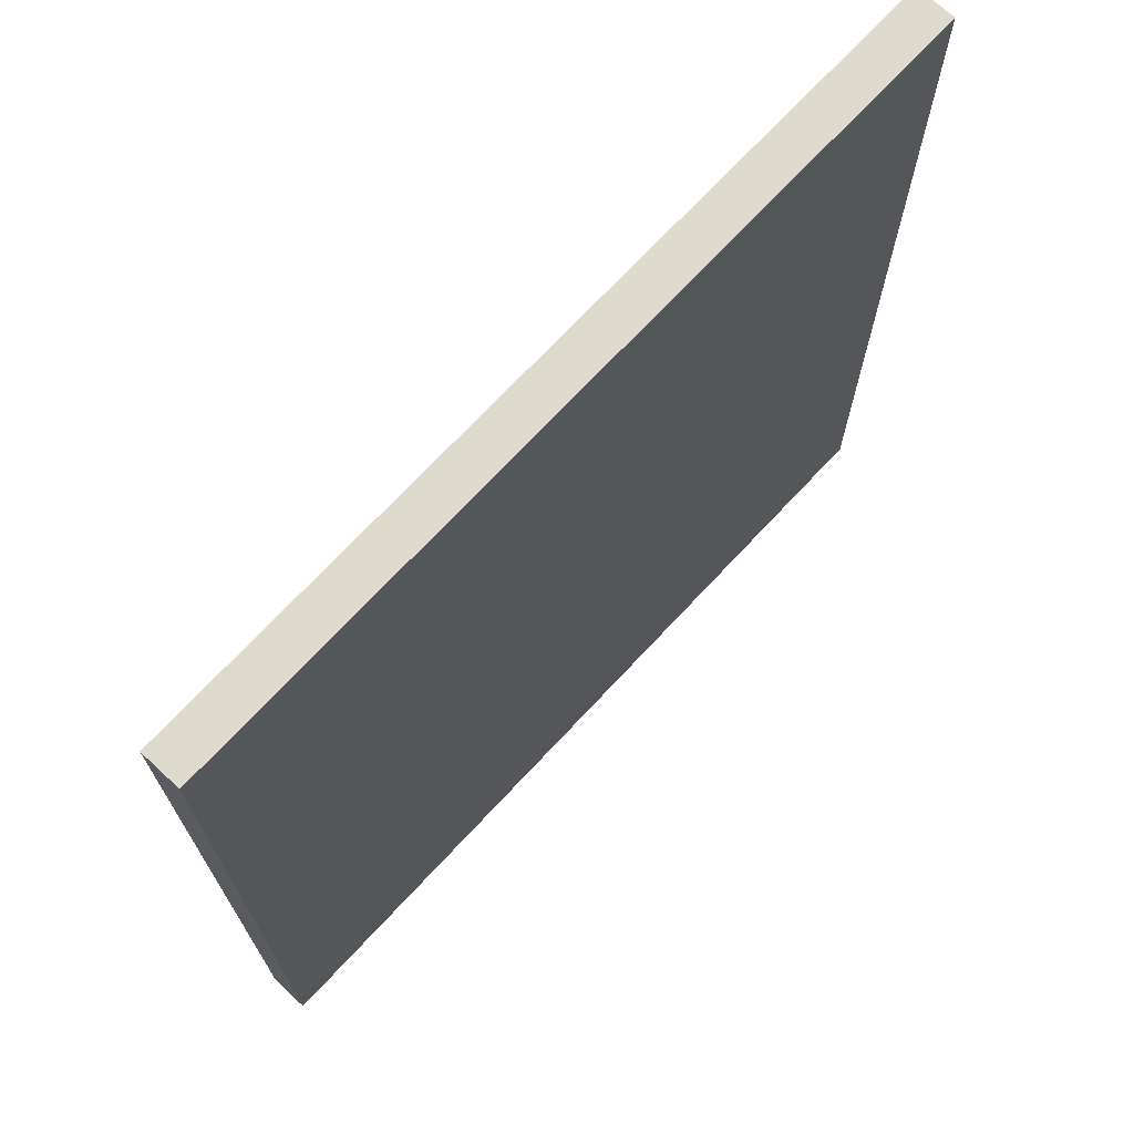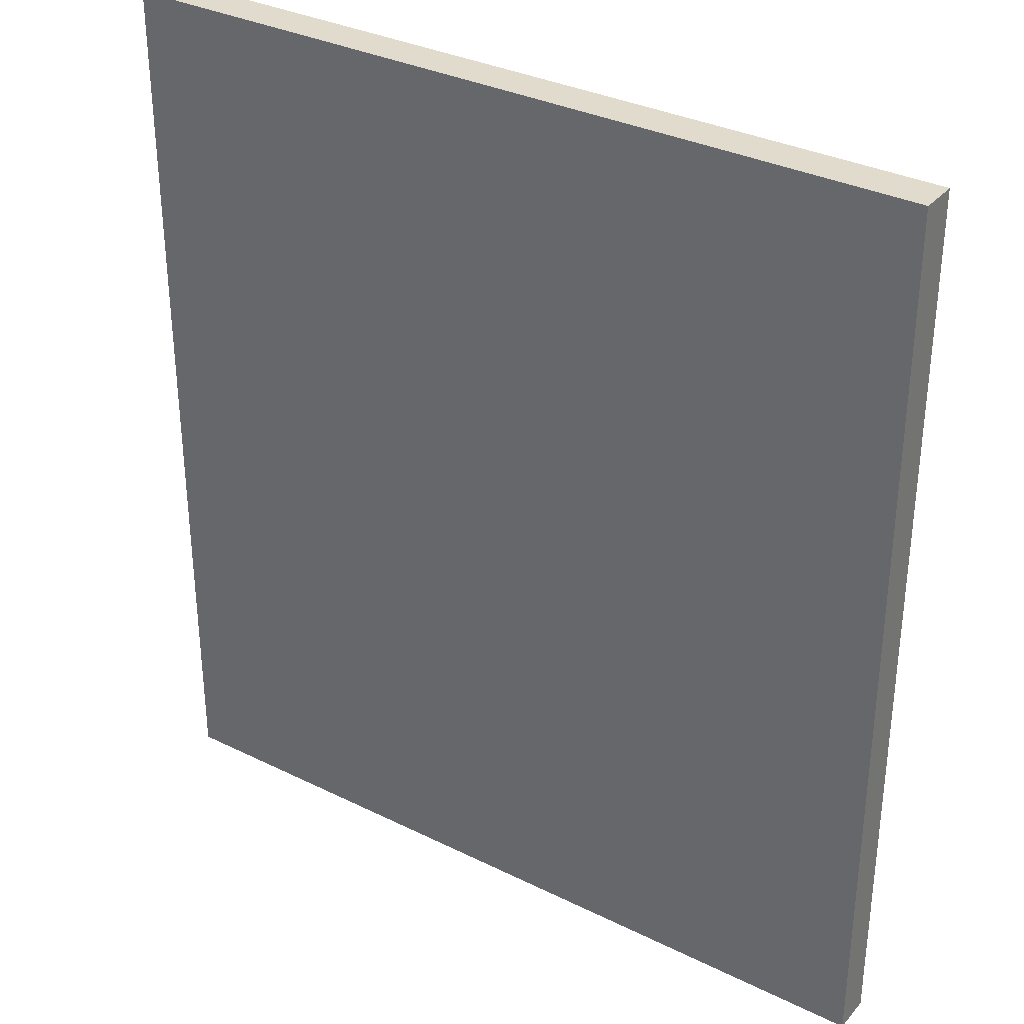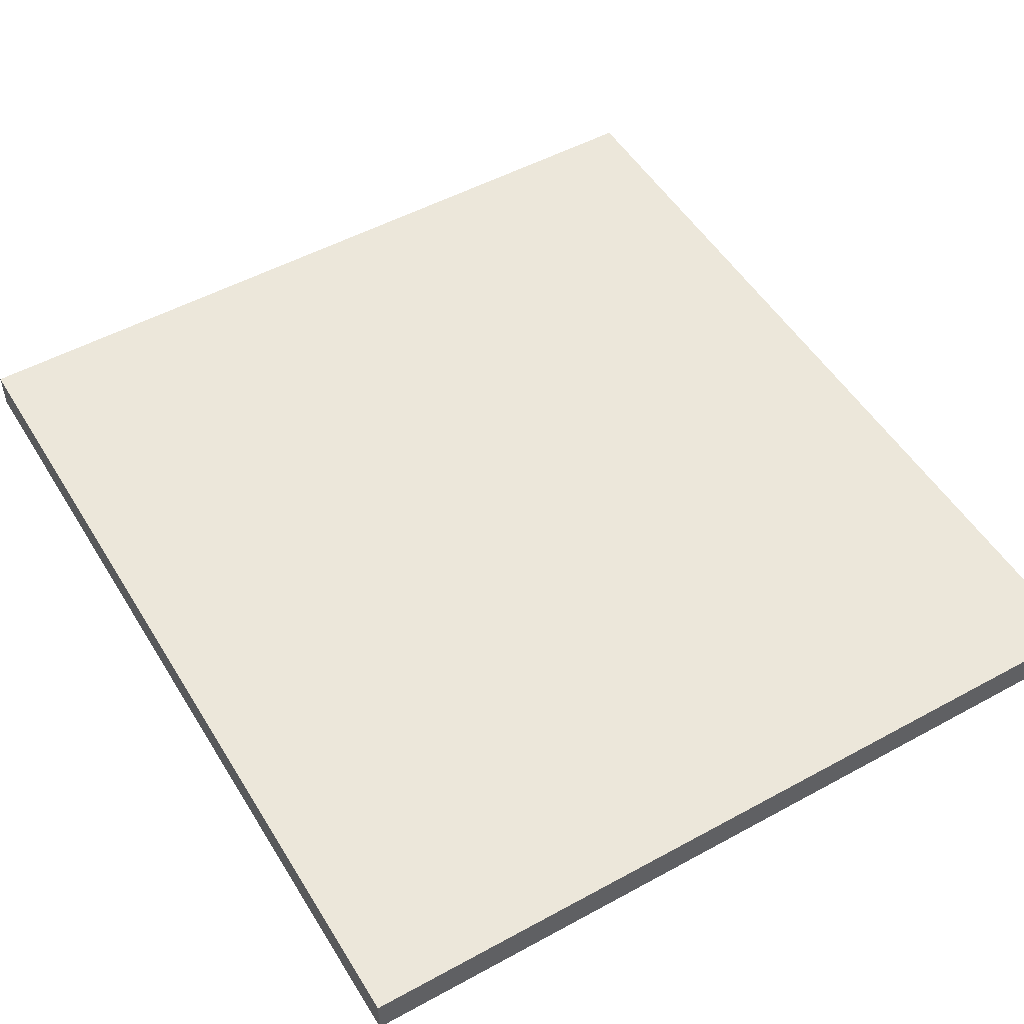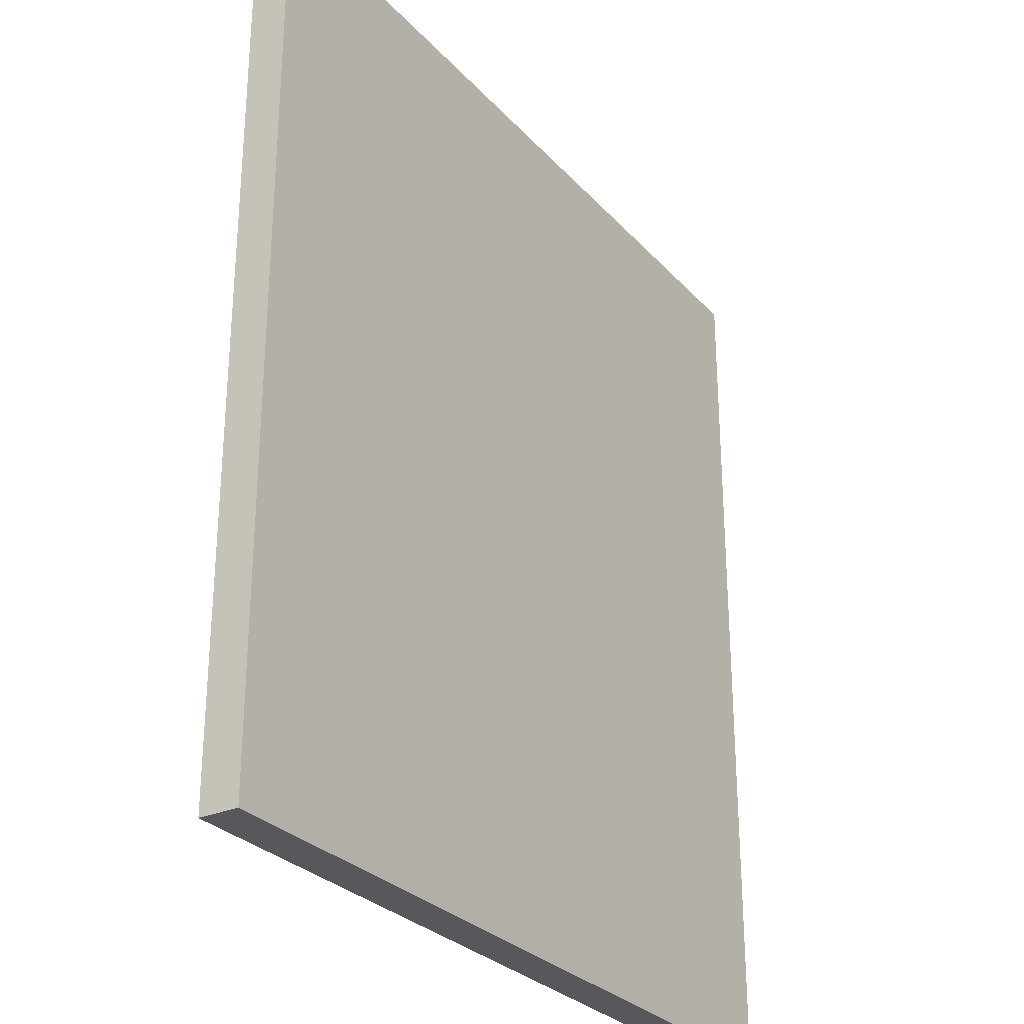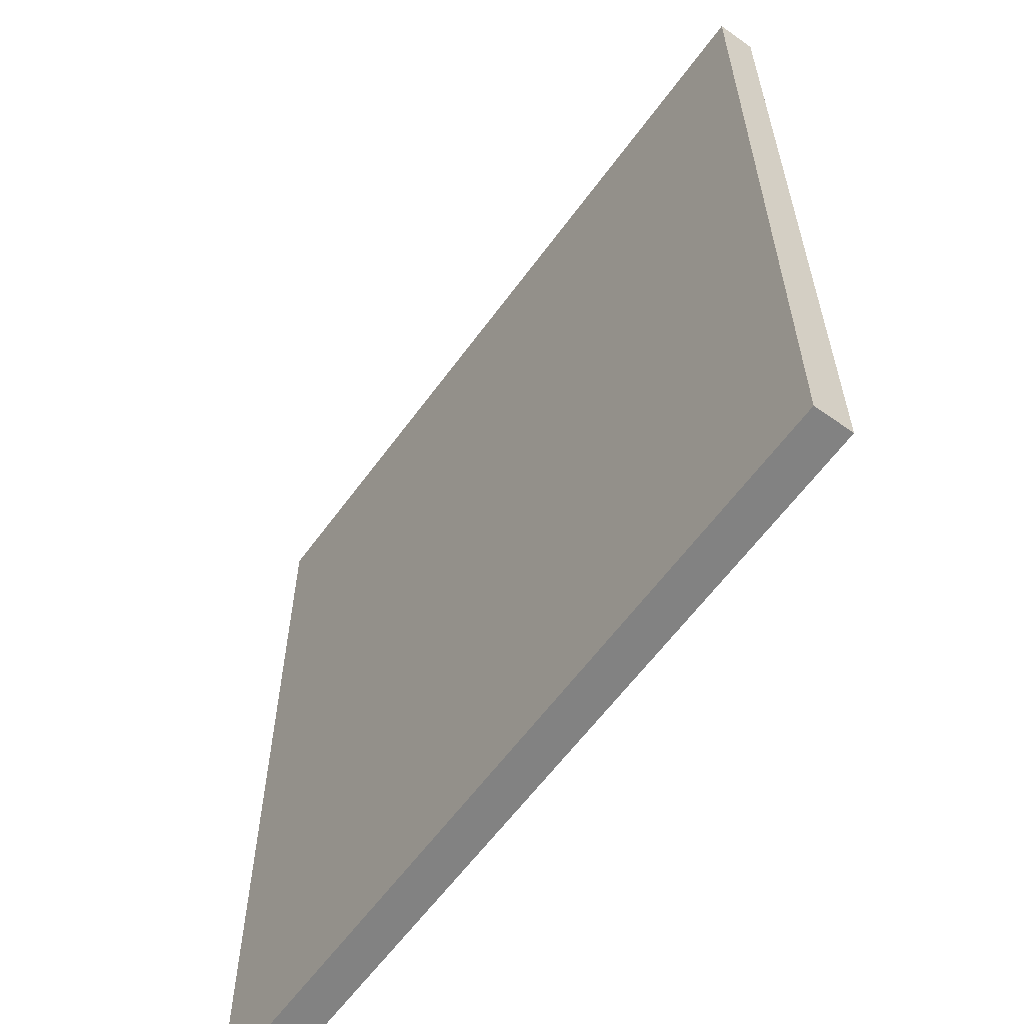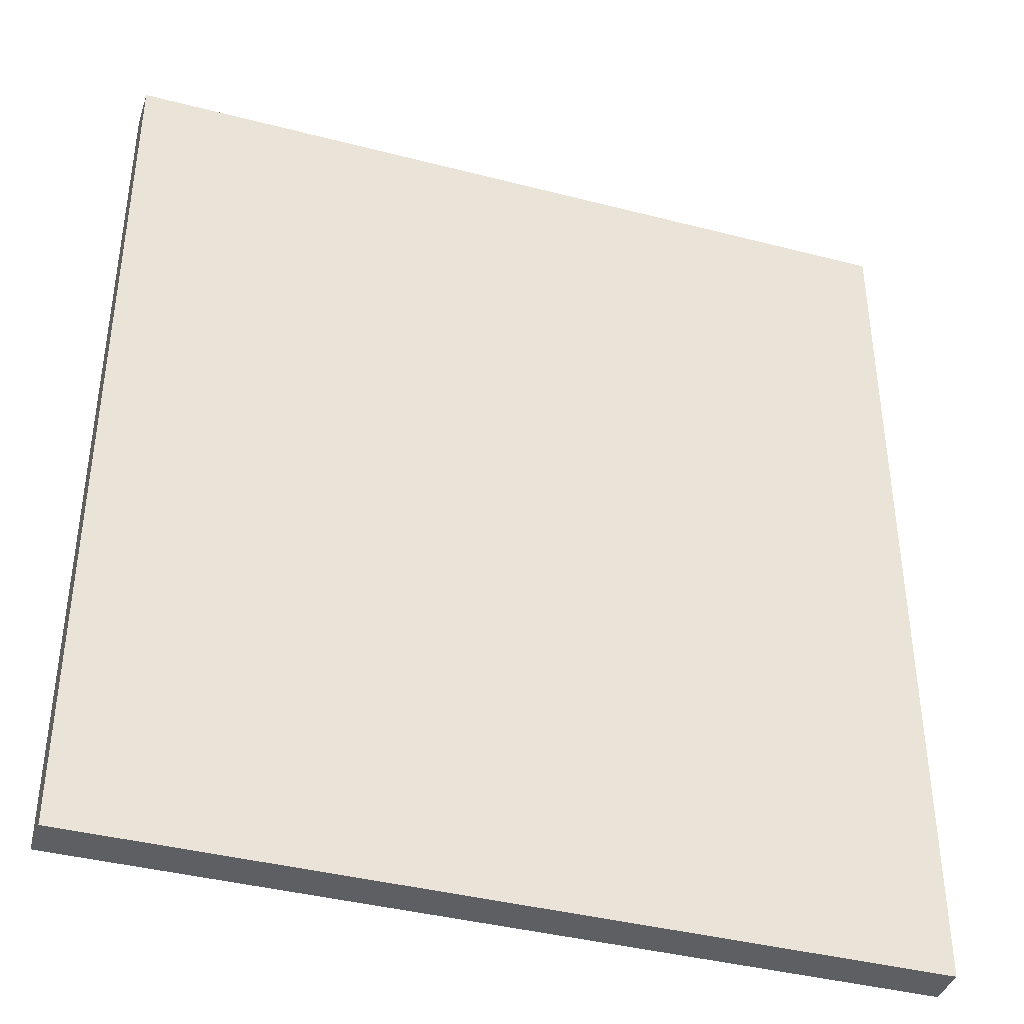
<metadata>
{"format":"obj","ext":"obj","renderer":"f3d","projection":"perspective","resolution":1024,"background":"white","views":[{"elev":71.3,"azim":-47.0,"up":"+Y"},{"elev":33.3,"azim":34.1,"up":"+Y"},{"elev":51.3,"azim":-30.7,"up":"+Z"},{"elev":-28.8,"azim":123.1,"up":"+Y"},{"elev":-60.7,"azim":-125.9,"up":"+Y"},{"elev":-39.8,"azim":162.2,"up":"+Y"}]}
</metadata>
<code>
o ogien
v 0.9783 -0.01589 -0.002867
v 0.9783 0.07674 -0.002867
v 0.9783 -0.01589 -0.006891
v 0.9783 0.07674 -0.006891
v 1.063 -0.01589 -0.002867
v 1.063 0.07674 -0.002867
v 1.063 -0.01589 -0.006891
v 1.063 0.07674 -0.006891
f 2 3 1
f 4 7 3
f 8 5 7
f 6 1 5
f 7 1 3
f 4 6 8
f 2 4 3
f 4 8 7
f 8 6 5
f 6 2 1
f 7 5 1
f 4 2 6

</code>
